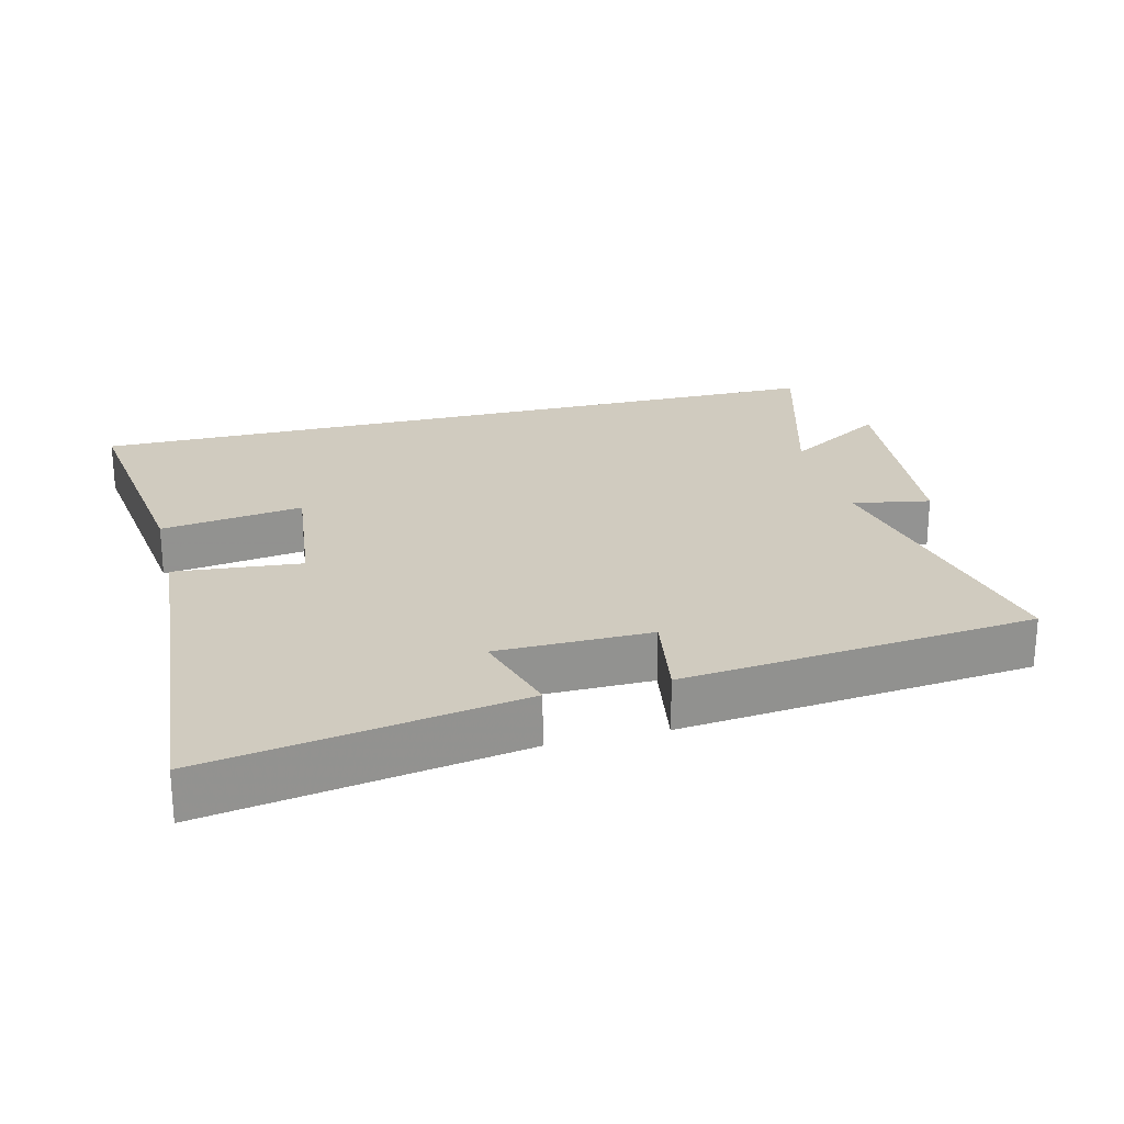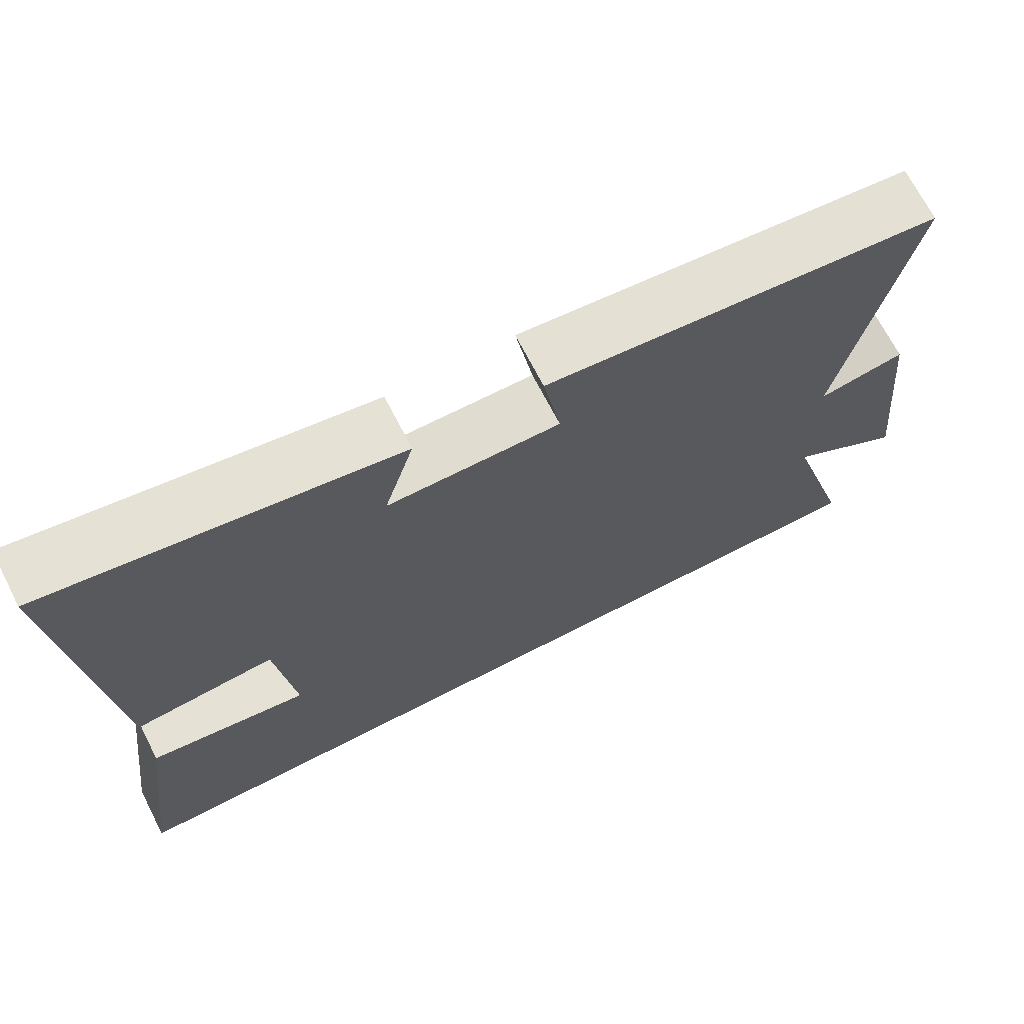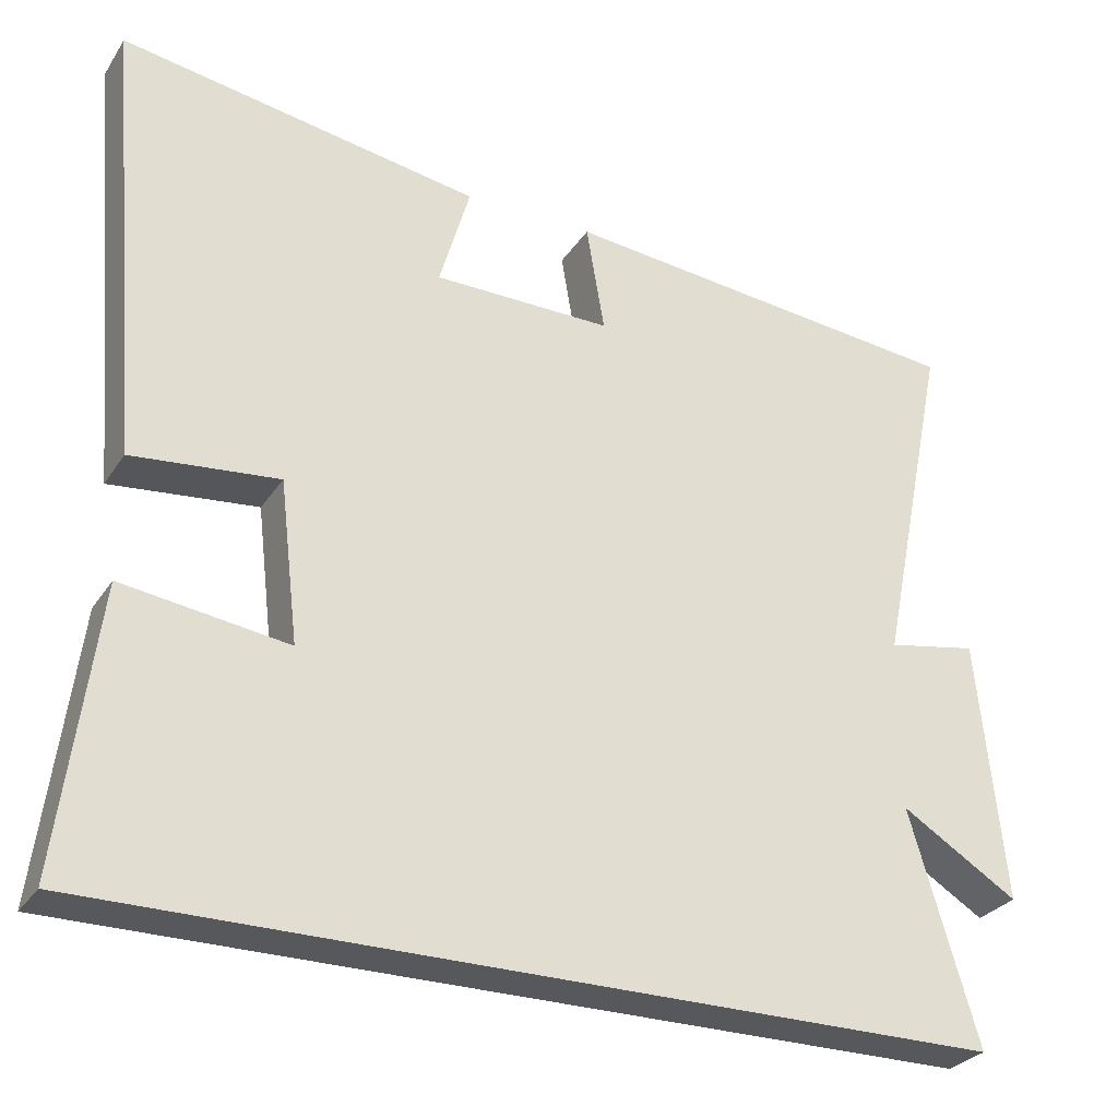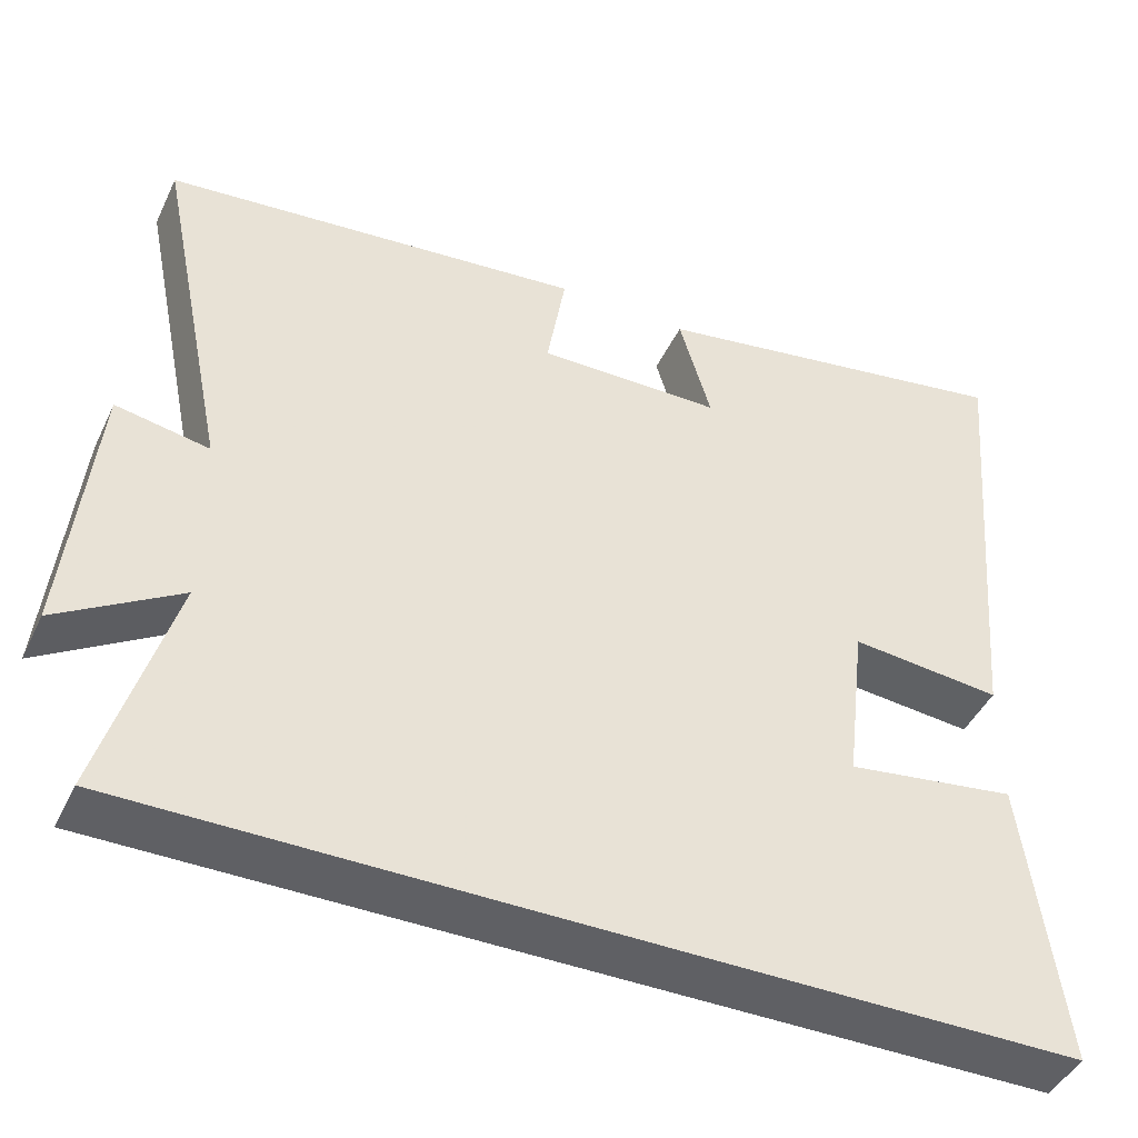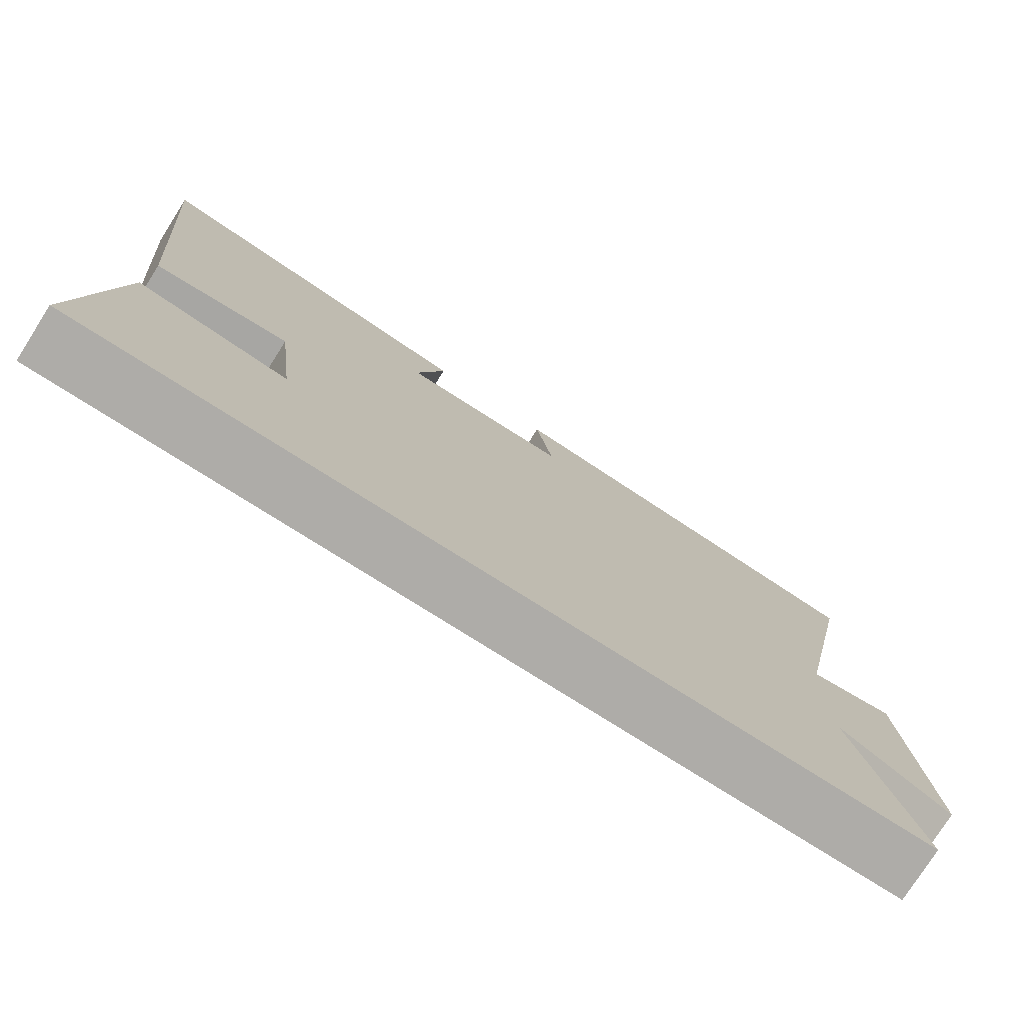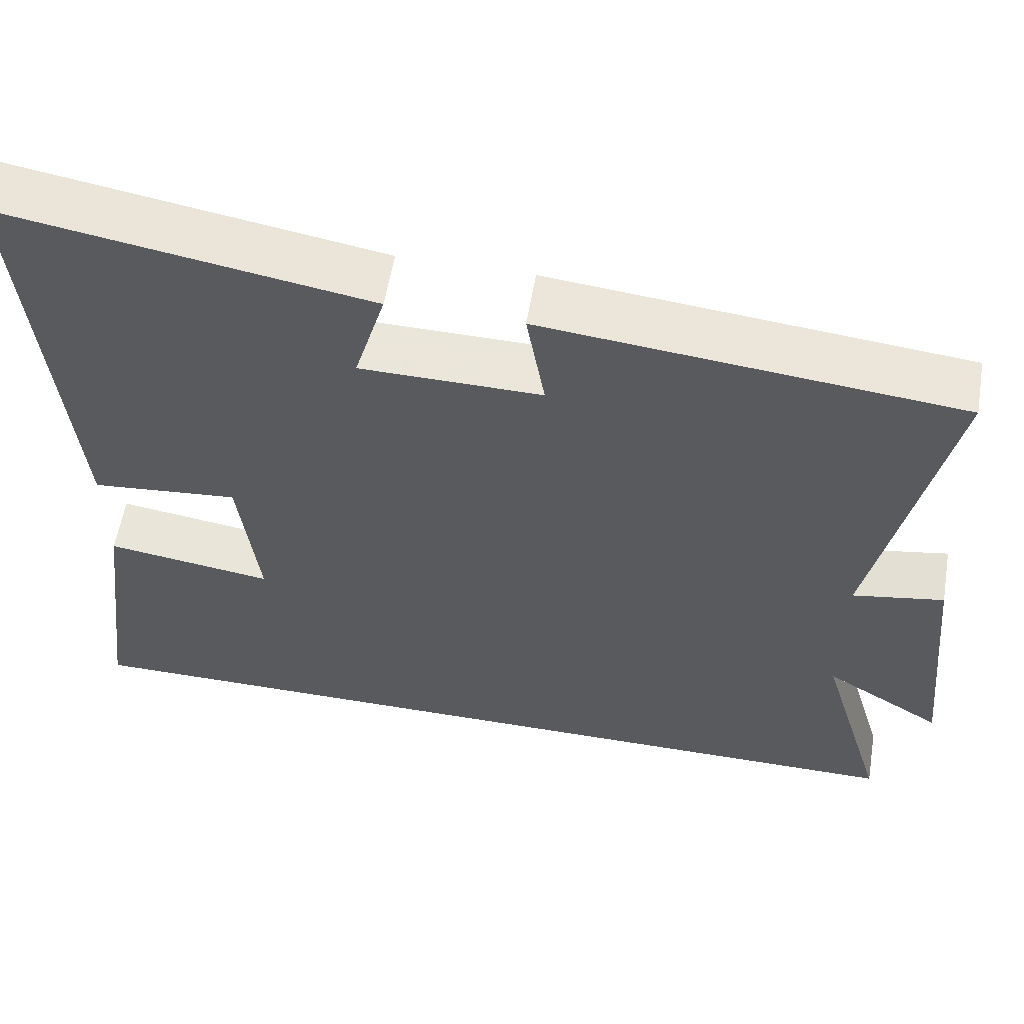
<metadata>
{"format":"obj","ext":"obj","renderer":"f3d","projection":"perspective","resolution":1024,"background":"white","views":[{"elev":23.7,"azim":-14.3,"up":"+Y"},{"elev":69.7,"azim":-27.2,"up":"+Z"},{"elev":-28.8,"azim":-26.9,"up":"+Z"},{"elev":-44.4,"azim":155.7,"up":"+Z"},{"elev":-76.8,"azim":-32.4,"up":"+Z"},{"elev":58.0,"azim":9.6,"up":"+Z"}]}
</metadata>
<code>
v 0.586 0.07 -0.5
v -0.546 0.07 -0.5
v -0.5 0.07 -0.142
v -0.291 0.07 -0.172
v -0.315 0.07 0.032
v -0.5 0.07 0.014
v -0.548 0.07 0.576
v -0.092 0.07 0.5
v -0.131 0.07 0.366
v 0.095 0.07 0.364
v 0.072 0.07 0.5
v 0.589 0.07 0.448
v 0.5 0.07 0.011
v 0.614 0.07 0.032
v 0.648 0.07 -0.3
v 0.5 0.07 -0.209
v 0.586 0 -0.5
v -0.546 0 -0.5
v -0.5 0 -0.142
v -0.291 0 -0.172
v -0.315 0 0.032
v -0.5 0 0.014
v -0.548 0 0.576
v -0.092 0 0.5
v -0.131 0 0.366
v 0.095 0 0.364
v 0.072 0 0.5
v 0.589 0 0.448
v 0.5 0 0.011
v 0.614 0 0.032
v 0.648 0 -0.3
v 0.5 0 -0.209
f 13 14 15 16
f 10 11 12 13
f 9 10 13 16
f 7 8 9
f 6 7 9
f 5 6 9
f 9 16 1
f 5 9 1
f 4 5 1
f 1 2 3 4
f 32 31 30 29
f 29 28 27 26
f 32 29 26 25
f 25 24 23
f 25 23 22
f 25 22 21
f 17 32 25
f 17 25 21
f 17 21 20
f 20 19 18 17
f 1 17 18 2
f 2 18 19 3
f 3 19 20 4
f 4 20 21 5
f 5 21 22 6
f 6 22 23 7
f 7 23 24 8
f 8 24 25 9
f 9 25 26 10
f 10 26 27 11
f 11 27 28 12
f 12 28 29 13
f 13 29 30 14
f 14 30 31 15
f 15 31 32 16
f 16 32 17 1

</code>
